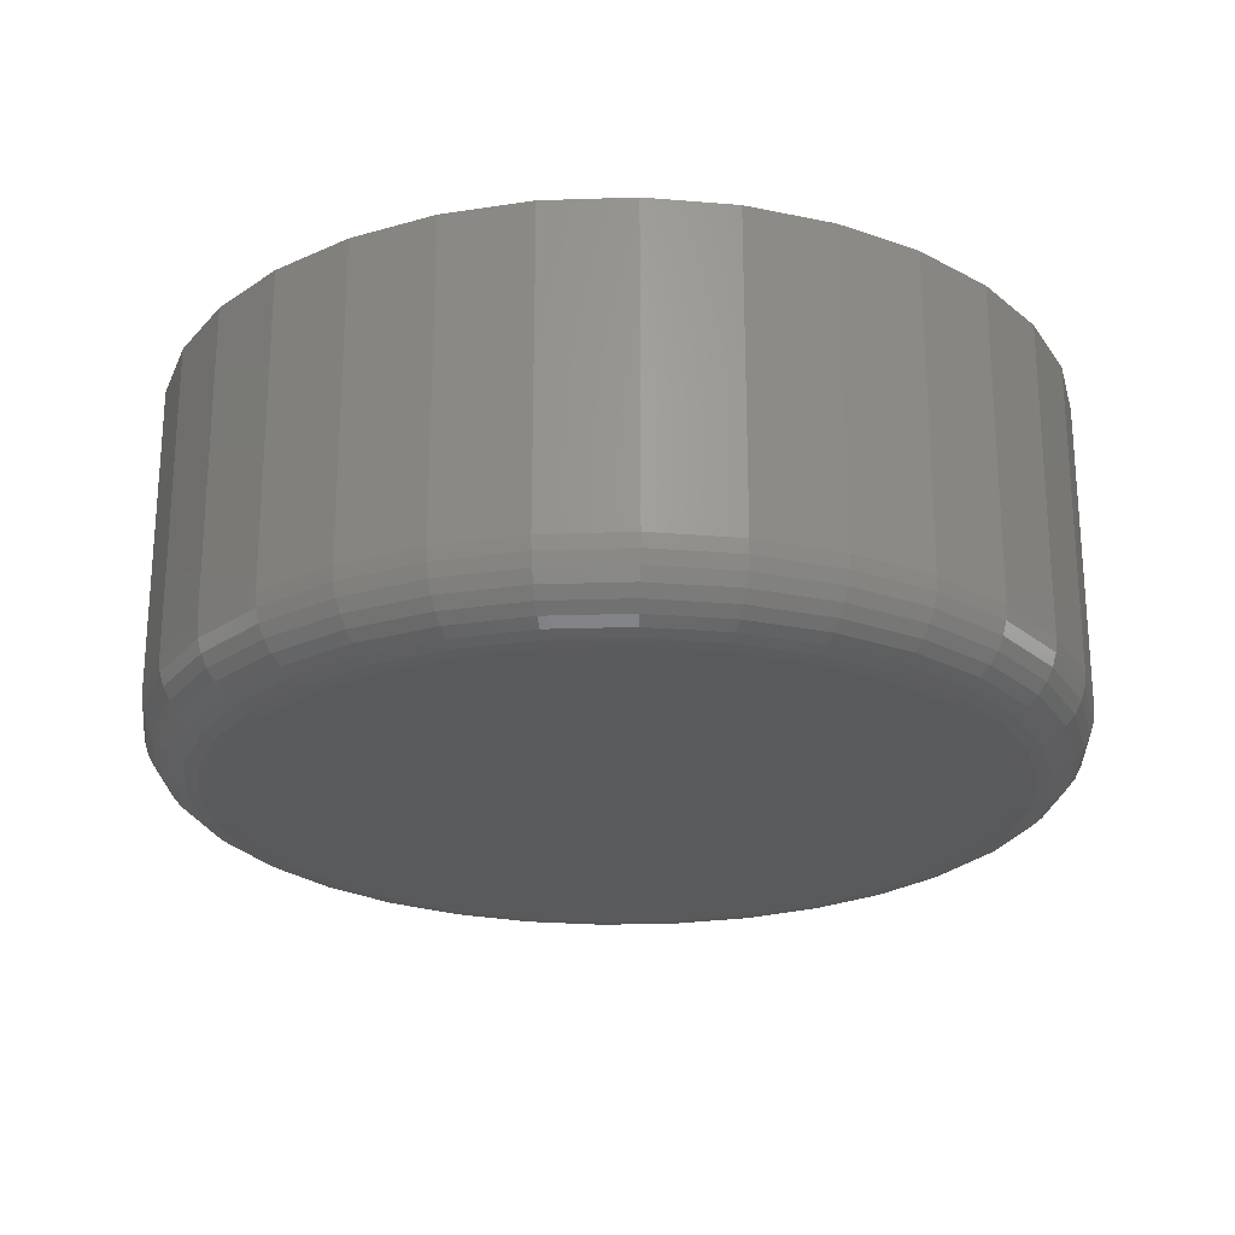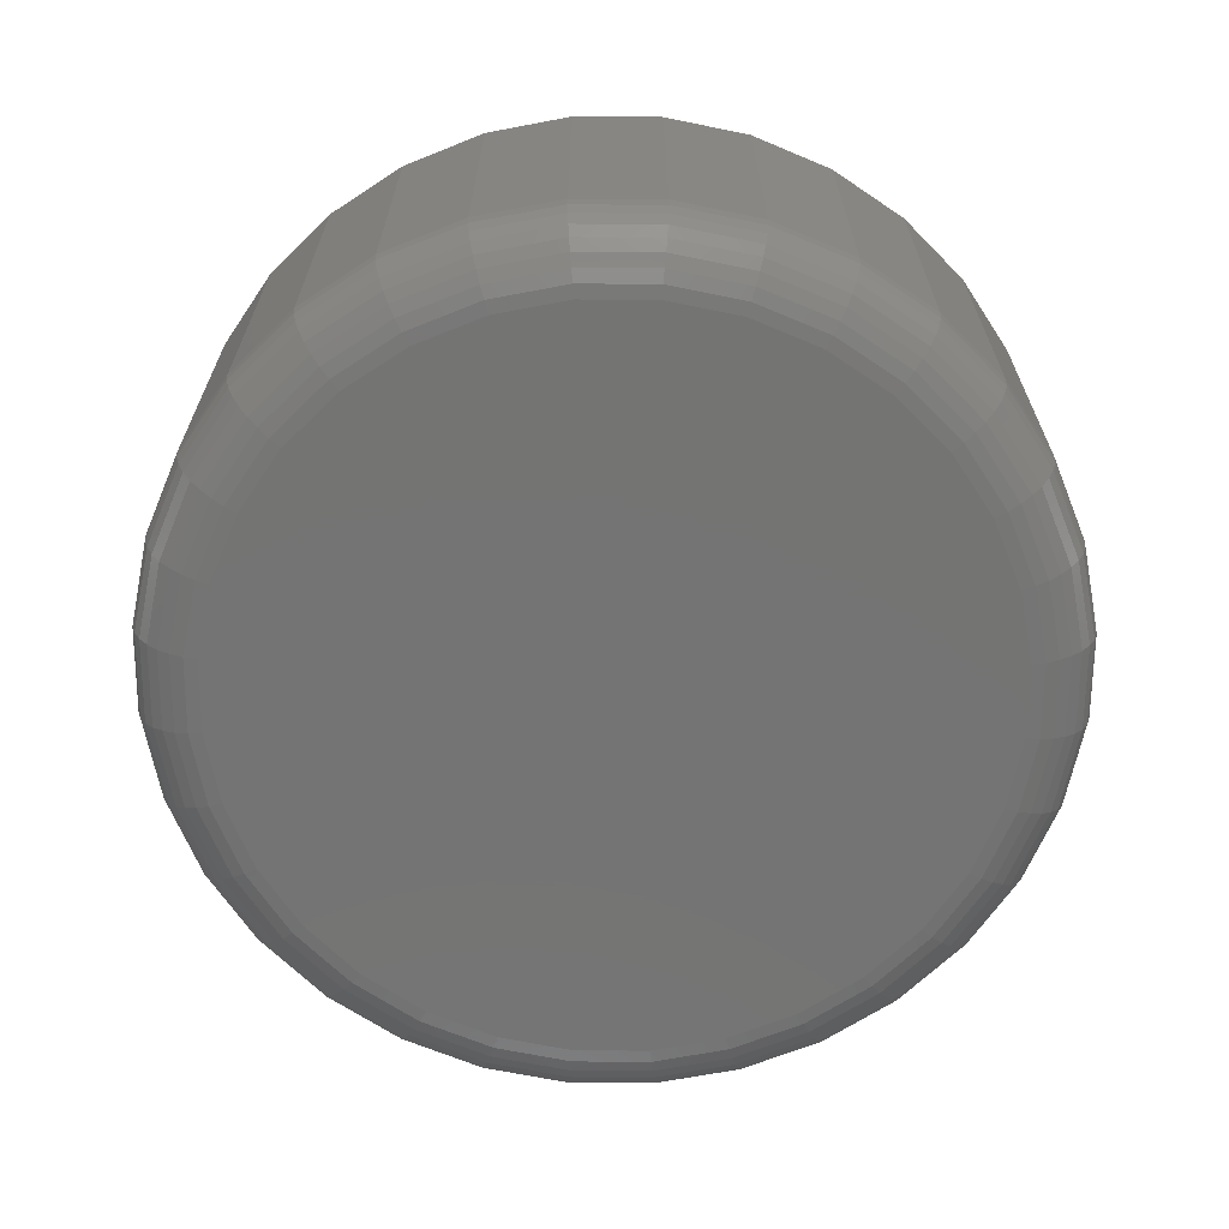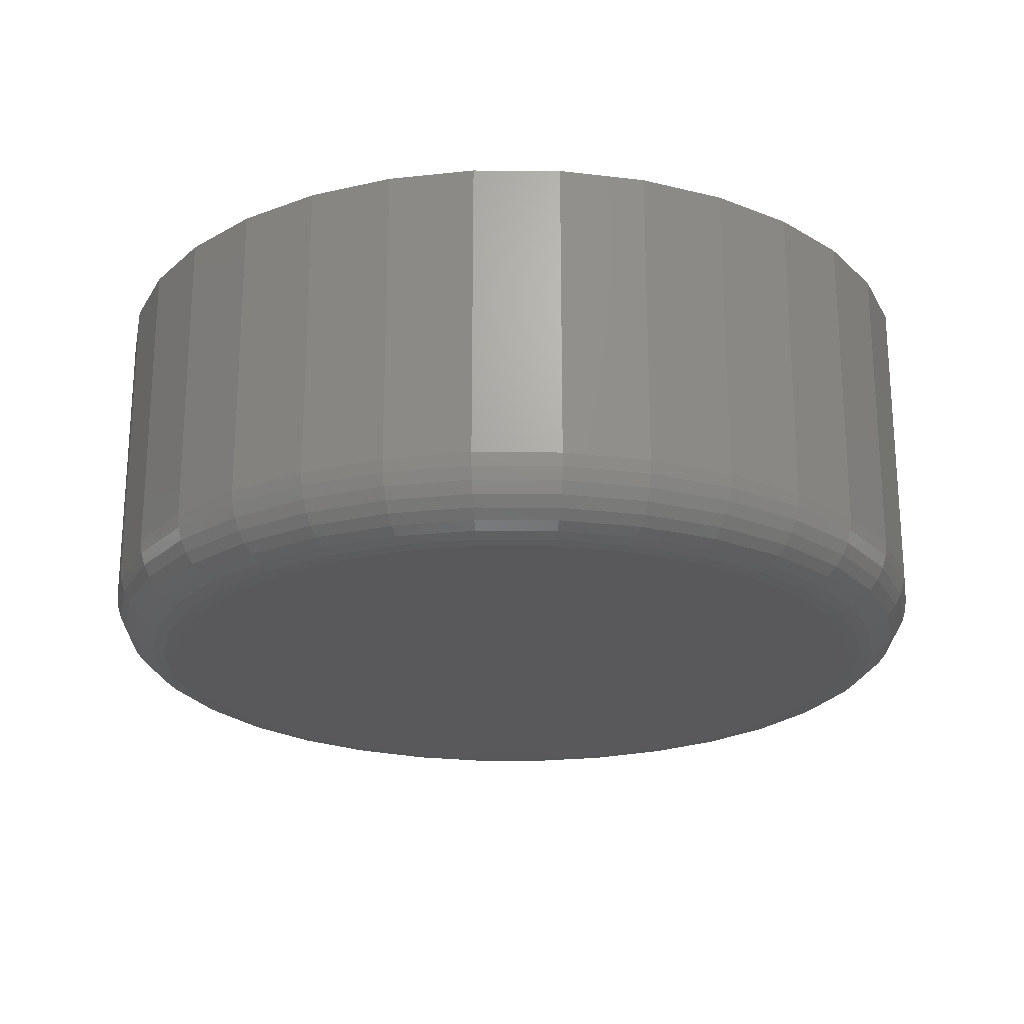
<metadata>
{"format":"stl","ext":"stl","renderer":"f3d","projection":"perspective","resolution":1024,"background":"white","views":[{"elev":-23.7,"azim":-114.9,"up":"+Y"},{"elev":-66.3,"azim":95.2,"up":"+Y"},{"elev":-22.4,"azim":-152.5,"up":"+Y"}]}
</metadata>
<code>
# stl→obj: 320 verts, 636 faces
v -0.04107 -0.1719 0.5497
v 0.02528 -0.1719 0.5497
v -0.007895 -0.1719 0.553
v -0.07298 -0.1719 0.54
v 0.05719 -0.1719 0.54
v 0.05719 -0.1719 0.2258
v -0.04107 -0.1719 0.2161
v 0.02528 -0.1719 0.2161
v -0.007895 -0.1719 0.2128
v 0.08659 -0.1719 0.5243
v -0.1024 -0.1719 0.5243
v 0.1124 -0.1719 0.5031
v -0.1281 -0.1719 0.5031
v 0.1335 -0.1719 0.4774
v -0.1493 -0.1719 0.4774
v 0.1492 -0.1719 0.448
v -0.165 -0.1719 0.448
v 0.1589 -0.1719 0.4161
v -0.1747 -0.1719 0.4161
v 0.1622 -0.1719 0.3829
v -0.178 -0.1719 0.3829
v 0.1589 -0.1719 0.3497
v -0.1747 -0.1719 0.3497
v 0.1492 -0.1719 0.3178
v -0.165 -0.1719 0.3178
v 0.1335 -0.1719 0.2884
v -0.1493 -0.1719 0.2884
v 0.1124 -0.1719 0.2626
v -0.1281 -0.1719 0.2626
v 0.08659 -0.1719 0.2415
v -0.1024 -0.1719 0.2415
v -0.07298 -0.1719 0.2258
v 0.1934 6.669e-17 0.3829
v 0.1934 -0.1406 0.3829
v 0.1896 6.429e-17 0.3436
v 0.1896 -0.1406 0.3436
v 0.1781 6.156e-17 0.3059
v 0.1781 -0.1406 0.3059
v 0.1595 5.859e-17 0.271
v 0.1595 -0.1406 0.271
v 0.1345 5.551e-17 0.2405
v 0.1345 -0.1406 0.2405
v 0.104 5.243e-17 0.2155
v 0.104 -0.1406 0.2155
v 0.06915 4.946e-17 0.1969
v 0.06915 -0.1406 0.1969
v 0.03138 4.673e-17 0.1854
v 0.03138 -0.1406 0.1854
v -0.007895 4.434e-17 0.1816
v -0.007895 -0.1406 0.1816
v -0.04717 4.237e-17 0.1854
v -0.04717 -0.1406 0.1854
v -0.08493 4.091e-17 0.1969
v -0.08493 -0.1406 0.1969
v -0.1197 4.001e-17 0.2155
v -0.1197 -0.1406 0.2155
v -0.1502 3.971e-17 0.2405
v -0.1502 -0.1406 0.2405
v -0.1753 4.001e-17 0.271
v -0.1753 -0.1406 0.271
v -0.1939 4.091e-17 0.3059
v -0.1939 -0.1406 0.3059
v -0.2053 4.237e-17 0.3436
v -0.2053 -0.1406 0.3436
v -0.2092 4.434e-17 0.3829
v -0.2092 -0.1406 0.3829
v -0.2053 4.673e-17 0.4222
v -0.2053 -0.1406 0.4222
v -0.1939 4.946e-17 0.4599
v -0.1939 -0.1406 0.4599
v -0.1753 5.243e-17 0.4947
v -0.1753 -0.1406 0.4947
v -0.1502 5.551e-17 0.5252
v -0.1502 -0.1406 0.5252
v -0.1197 5.859e-17 0.5503
v -0.1197 -0.1406 0.5503
v -0.08493 6.156e-17 0.5689
v -0.08493 -0.1406 0.5689
v -0.04717 6.429e-17 0.5803
v -0.04717 -0.1406 0.5803
v -0.007895 6.669e-17 0.5842
v -0.007895 -0.1406 0.5842
v 0.03138 6.865e-17 0.5803
v 0.03138 -0.1406 0.5803
v 0.06915 7.011e-17 0.5689
v 0.06915 -0.1406 0.5689
v 0.104 7.101e-17 0.5503
v 0.104 -0.1406 0.5503
v 0.1345 7.132e-17 0.5252
v 0.1345 -0.1406 0.5252
v 0.1595 7.101e-17 0.4947
v 0.1595 -0.1406 0.4947
v 0.1781 7.011e-17 0.4599
v 0.1781 -0.1406 0.4599
v 0.1896 6.865e-17 0.4222
v 0.1896 -0.1406 0.4222
v -0.1841 -0.1713 0.3829
v -0.1807 -0.1713 0.4173
v -0.1899 -0.1695 0.3829
v -0.1864 -0.1695 0.4184
v -0.1953 -0.1666 0.3829
v -0.1917 -0.1666 0.4195
v -0.2001 -0.1627 0.3829
v -0.1964 -0.1627 0.4204
v -0.2039 -0.158 0.3829
v -0.2002 -0.158 0.4211
v -0.2068 -0.1526 0.3829
v -0.203 -0.1526 0.4217
v -0.2086 -0.1467 0.3829
v -0.2048 -0.1467 0.4221
v 0.1649 -0.1713 0.4173
v 0.1683 -0.1713 0.3829
v 0.1706 -0.1695 0.4184
v 0.1741 -0.1695 0.3829
v 0.1759 -0.1666 0.4195
v 0.1795 -0.1666 0.3829
v 0.1806 -0.1627 0.4204
v 0.1843 -0.1627 0.3829
v 0.1844 -0.158 0.4211
v 0.1882 -0.158 0.3829
v 0.1872 -0.1526 0.4217
v 0.191 -0.1526 0.3829
v 0.189 -0.1467 0.4221
v 0.1928 -0.1467 0.3829
v 0.1549 -0.1713 0.4503
v 0.1603 -0.1695 0.4526
v 0.1653 -0.1666 0.4546
v 0.1696 -0.1627 0.4564
v 0.1732 -0.158 0.4579
v 0.1759 -0.1526 0.459
v 0.1775 -0.1467 0.4597
v 0.1386 -0.1713 0.4808
v 0.1435 -0.1695 0.484
v 0.1479 -0.1666 0.487
v 0.1519 -0.1627 0.4897
v 0.1551 -0.158 0.4918
v 0.1575 -0.1526 0.4934
v 0.159 -0.1467 0.4944
v 0.1167 -0.1713 0.5075
v 0.1208 -0.1695 0.5116
v 0.1246 -0.1666 0.5154
v 0.128 -0.1627 0.5188
v 0.1307 -0.158 0.5215
v 0.1328 -0.1526 0.5236
v 0.134 -0.1467 0.5248
v 0.08998 -0.1713 0.5294
v 0.09323 -0.1695 0.5342
v 0.09623 -0.1666 0.5387
v 0.09887 -0.1627 0.5427
v 0.101 -0.158 0.5459
v 0.1026 -0.1526 0.5483
v 0.1036 -0.1467 0.5498
v 0.05952 -0.1713 0.5456
v 0.06176 -0.1695 0.5511
v 0.06383 -0.1666 0.5561
v 0.06564 -0.1627 0.5604
v 0.06713 -0.158 0.564
v 0.06824 -0.1526 0.5667
v 0.06892 -0.1467 0.5683
v 0.02647 -0.1713 0.5557
v 0.02762 -0.1695 0.5614
v 0.02867 -0.1666 0.5667
v 0.02959 -0.1627 0.5714
v 0.03035 -0.158 0.5752
v 0.03092 -0.1526 0.578
v 0.03126 -0.1467 0.5798
v -0.007895 -0.1713 0.5591
v -0.007895 -0.1695 0.5649
v -0.007895 -0.1666 0.5703
v -0.007895 -0.1627 0.5751
v -0.007895 -0.158 0.5789
v -0.007895 -0.1526 0.5818
v -0.007895 -0.1467 0.5836
v -0.04226 -0.1713 0.5557
v -0.04341 -0.1695 0.5614
v -0.04446 -0.1666 0.5667
v -0.04538 -0.1627 0.5714
v -0.04614 -0.158 0.5752
v -0.04671 -0.1526 0.578
v -0.04705 -0.1467 0.5798
v -0.07531 -0.1713 0.5456
v -0.07755 -0.1695 0.5511
v -0.07962 -0.1666 0.5561
v -0.08143 -0.1627 0.5604
v -0.08292 -0.158 0.564
v -0.08402 -0.1526 0.5667
v -0.08471 -0.1467 0.5683
v -0.1058 -0.1713 0.5294
v -0.109 -0.1695 0.5342
v -0.112 -0.1666 0.5387
v -0.1147 -0.1627 0.5427
v -0.1168 -0.158 0.5459
v -0.1184 -0.1526 0.5483
v -0.1194 -0.1467 0.5498
v -0.1325 -0.1713 0.5075
v -0.1366 -0.1695 0.5116
v -0.1404 -0.1666 0.5154
v -0.1438 -0.1627 0.5188
v -0.1465 -0.158 0.5215
v -0.1486 -0.1526 0.5236
v -0.1498 -0.1467 0.5248
v -0.1544 -0.1713 0.4808
v -0.1592 -0.1695 0.484
v -0.1637 -0.1666 0.487
v -0.1677 -0.1627 0.4897
v -0.1709 -0.158 0.4918
v -0.1733 -0.1526 0.4934
v -0.1748 -0.1467 0.4944
v -0.1706 -0.1713 0.4503
v -0.1761 -0.1695 0.4526
v -0.1811 -0.1666 0.4546
v -0.1854 -0.1627 0.4564
v -0.189 -0.158 0.4579
v -0.1917 -0.1526 0.459
v -0.1933 -0.1467 0.4597
v 0.1649 -0.1713 0.3485
v 0.1706 -0.1695 0.3474
v 0.1759 -0.1666 0.3463
v 0.1806 -0.1627 0.3454
v 0.1844 -0.158 0.3446
v 0.1872 -0.1526 0.3441
v 0.189 -0.1467 0.3437
v -0.1807 -0.1713 0.3485
v -0.1864 -0.1695 0.3474
v -0.1917 -0.1666 0.3463
v -0.1964 -0.1627 0.3454
v -0.2002 -0.158 0.3446
v -0.203 -0.1526 0.3441
v -0.2048 -0.1467 0.3437
v -0.1706 -0.1713 0.3155
v -0.1761 -0.1695 0.3132
v -0.1811 -0.1666 0.3112
v -0.1854 -0.1627 0.3094
v -0.189 -0.158 0.3079
v -0.1917 -0.1526 0.3068
v -0.1933 -0.1467 0.3061
v -0.1544 -0.1713 0.285
v -0.1592 -0.1695 0.2818
v -0.1637 -0.1666 0.2788
v -0.1677 -0.1627 0.2761
v -0.1709 -0.158 0.274
v -0.1733 -0.1526 0.2724
v -0.1748 -0.1467 0.2714
v -0.1325 -0.1713 0.2583
v -0.1366 -0.1695 0.2542
v -0.1404 -0.1666 0.2504
v -0.1438 -0.1627 0.247
v -0.1465 -0.158 0.2443
v -0.1486 -0.1526 0.2422
v -0.1498 -0.1467 0.241
v -0.1058 -0.1713 0.2364
v -0.109 -0.1695 0.2315
v -0.112 -0.1666 0.2271
v -0.1147 -0.1627 0.2231
v -0.1168 -0.158 0.2199
v -0.1184 -0.1526 0.2175
v -0.1194 -0.1467 0.216
v -0.07531 -0.1713 0.2201
v -0.07755 -0.1695 0.2147
v -0.07962 -0.1666 0.2097
v -0.08143 -0.1627 0.2054
v -0.08292 -0.158 0.2018
v -0.08402 -0.1526 0.1991
v -0.08471 -0.1467 0.1975
v -0.04226 -0.1713 0.2101
v -0.04341 -0.1695 0.2044
v -0.04446 -0.1666 0.1991
v -0.04538 -0.1627 0.1944
v -0.04614 -0.158 0.1906
v -0.04671 -0.1526 0.1878
v -0.04705 -0.1467 0.186
v -0.007895 -0.1713 0.2067
v -0.007895 -0.1695 0.2009
v -0.007895 -0.1666 0.1955
v -0.007895 -0.1627 0.1907
v -0.007895 -0.158 0.1868
v -0.007895 -0.1526 0.184
v -0.007895 -0.1467 0.1822
v 0.02647 -0.1713 0.2101
v 0.02762 -0.1695 0.2044
v 0.02867 -0.1666 0.1991
v 0.02959 -0.1627 0.1944
v 0.03035 -0.158 0.1906
v 0.03092 -0.1526 0.1878
v 0.03126 -0.1467 0.186
v 0.05952 -0.1713 0.2201
v 0.06176 -0.1695 0.2147
v 0.06383 -0.1666 0.2097
v 0.06564 -0.1627 0.2054
v 0.06713 -0.158 0.2018
v 0.06824 -0.1526 0.1991
v 0.06892 -0.1467 0.1975
v 0.08998 -0.1713 0.2364
v 0.09323 -0.1695 0.2315
v 0.09623 -0.1666 0.2271
v 0.09887 -0.1627 0.2231
v 0.101 -0.158 0.2199
v 0.1026 -0.1526 0.2175
v 0.1036 -0.1467 0.216
v 0.1167 -0.1713 0.2583
v 0.1208 -0.1695 0.2542
v 0.1246 -0.1666 0.2504
v 0.128 -0.1627 0.247
v 0.1307 -0.158 0.2443
v 0.1328 -0.1526 0.2422
v 0.134 -0.1467 0.241
v 0.1386 -0.1713 0.285
v 0.1435 -0.1695 0.2818
v 0.1479 -0.1666 0.2788
v 0.1519 -0.1627 0.2761
v 0.1551 -0.158 0.274
v 0.1575 -0.1526 0.2724
v 0.159 -0.1467 0.2714
v 0.1549 -0.1713 0.3155
v 0.1603 -0.1695 0.3132
v 0.1653 -0.1666 0.3112
v 0.1696 -0.1627 0.3094
v 0.1732 -0.158 0.3079
v 0.1759 -0.1526 0.3068
v 0.1775 -0.1467 0.3061
f 1 2 3
f 2 1 4
f 2 4 5
f 6 7 8
f 8 7 9
f 5 4 10
f 10 4 11
f 10 11 12
f 12 11 13
f 12 13 14
f 14 13 15
f 14 15 16
f 16 15 17
f 16 17 18
f 18 17 19
f 18 19 20
f 20 19 21
f 20 21 22
f 22 21 23
f 22 23 24
f 24 23 25
f 24 25 26
f 26 25 27
f 26 27 28
f 28 27 29
f 28 29 30
f 30 29 31
f 30 31 6
f 6 31 32
f 6 32 7
f 33 34 35
f 35 34 36
f 35 36 37
f 37 36 38
f 37 38 39
f 39 38 40
f 39 40 41
f 41 40 42
f 41 42 43
f 43 42 44
f 43 44 45
f 45 44 46
f 45 46 47
f 47 46 48
f 47 48 49
f 49 48 50
f 49 50 51
f 51 50 52
f 51 52 53
f 53 52 54
f 53 54 55
f 55 54 56
f 55 56 57
f 57 56 58
f 57 58 59
f 59 58 60
f 59 60 61
f 61 60 62
f 61 62 63
f 63 62 64
f 63 64 65
f 65 64 66
f 65 66 67
f 67 66 68
f 67 68 69
f 69 68 70
f 69 70 71
f 71 70 72
f 71 72 73
f 73 72 74
f 73 74 75
f 75 74 76
f 75 76 77
f 77 76 78
f 77 78 79
f 79 78 80
f 79 80 81
f 81 80 82
f 81 82 83
f 83 82 84
f 83 84 85
f 85 84 86
f 85 86 87
f 87 86 88
f 87 88 89
f 89 88 90
f 89 90 91
f 91 90 92
f 91 92 93
f 93 92 94
f 93 94 95
f 95 94 96
f 95 96 33
f 33 96 34
f 21 19 97
f 97 19 98
f 97 98 99
f 99 98 100
f 99 100 101
f 101 100 102
f 101 102 103
f 103 102 104
f 103 104 105
f 105 104 106
f 105 106 107
f 107 106 108
f 107 108 109
f 109 108 110
f 109 110 66
f 66 110 68
f 18 20 111
f 111 20 112
f 111 112 113
f 113 112 114
f 113 114 115
f 115 114 116
f 115 116 117
f 117 116 118
f 117 118 119
f 119 118 120
f 119 120 121
f 121 120 122
f 121 122 123
f 123 122 124
f 123 124 96
f 96 124 34
f 16 18 125
f 125 18 111
f 125 111 126
f 126 111 113
f 126 113 127
f 127 113 115
f 127 115 128
f 128 115 117
f 128 117 129
f 129 117 119
f 129 119 130
f 130 119 121
f 130 121 131
f 131 121 123
f 131 123 94
f 94 123 96
f 14 16 132
f 132 16 125
f 132 125 133
f 133 125 126
f 133 126 134
f 134 126 127
f 134 127 135
f 135 127 128
f 135 128 136
f 136 128 129
f 136 129 137
f 137 129 130
f 137 130 138
f 138 130 131
f 138 131 92
f 92 131 94
f 12 14 139
f 139 14 132
f 139 132 140
f 140 132 133
f 140 133 141
f 141 133 134
f 141 134 142
f 142 134 135
f 142 135 143
f 143 135 136
f 143 136 144
f 144 136 137
f 144 137 145
f 145 137 138
f 145 138 90
f 90 138 92
f 10 12 146
f 146 12 139
f 146 139 147
f 147 139 140
f 147 140 148
f 148 140 141
f 148 141 149
f 149 141 142
f 149 142 150
f 150 142 143
f 150 143 151
f 151 143 144
f 151 144 152
f 152 144 145
f 152 145 88
f 88 145 90
f 5 10 153
f 153 10 146
f 153 146 154
f 154 146 147
f 154 147 155
f 155 147 148
f 155 148 156
f 156 148 149
f 156 149 157
f 157 149 150
f 157 150 158
f 158 150 151
f 158 151 159
f 159 151 152
f 159 152 86
f 86 152 88
f 2 5 160
f 160 5 153
f 160 153 161
f 161 153 154
f 161 154 162
f 162 154 155
f 162 155 163
f 163 155 156
f 163 156 164
f 164 156 157
f 164 157 165
f 165 157 158
f 165 158 166
f 166 158 159
f 166 159 84
f 84 159 86
f 3 2 167
f 167 2 160
f 167 160 168
f 168 160 161
f 168 161 169
f 169 161 162
f 169 162 170
f 170 162 163
f 170 163 171
f 171 163 164
f 171 164 172
f 172 164 165
f 172 165 173
f 173 165 166
f 173 166 82
f 82 166 84
f 1 3 174
f 174 3 167
f 174 167 175
f 175 167 168
f 175 168 176
f 176 168 169
f 176 169 177
f 177 169 170
f 177 170 178
f 178 170 171
f 178 171 179
f 179 171 172
f 179 172 180
f 180 172 173
f 180 173 80
f 80 173 82
f 4 1 181
f 181 1 174
f 181 174 182
f 182 174 175
f 182 175 183
f 183 175 176
f 183 176 184
f 184 176 177
f 184 177 185
f 185 177 178
f 185 178 186
f 186 178 179
f 186 179 187
f 187 179 180
f 187 180 78
f 78 180 80
f 11 4 188
f 188 4 181
f 188 181 189
f 189 181 182
f 189 182 190
f 190 182 183
f 190 183 191
f 191 183 184
f 191 184 192
f 192 184 185
f 192 185 193
f 193 185 186
f 193 186 194
f 194 186 187
f 194 187 76
f 76 187 78
f 13 11 195
f 195 11 188
f 195 188 196
f 196 188 189
f 196 189 197
f 197 189 190
f 197 190 198
f 198 190 191
f 198 191 199
f 199 191 192
f 199 192 200
f 200 192 193
f 200 193 201
f 201 193 194
f 201 194 74
f 74 194 76
f 15 13 202
f 202 13 195
f 202 195 203
f 203 195 196
f 203 196 204
f 204 196 197
f 204 197 205
f 205 197 198
f 205 198 206
f 206 198 199
f 206 199 207
f 207 199 200
f 207 200 208
f 208 200 201
f 208 201 72
f 72 201 74
f 17 15 209
f 209 15 202
f 209 202 210
f 210 202 203
f 210 203 211
f 211 203 204
f 211 204 212
f 212 204 205
f 212 205 213
f 213 205 206
f 213 206 214
f 214 206 207
f 214 207 215
f 215 207 208
f 215 208 70
f 70 208 72
f 19 17 98
f 98 17 209
f 98 209 100
f 100 209 210
f 100 210 102
f 102 210 211
f 102 211 104
f 104 211 212
f 104 212 106
f 106 212 213
f 106 213 108
f 108 213 214
f 108 214 110
f 110 214 215
f 110 215 68
f 68 215 70
f 20 22 112
f 112 22 216
f 112 216 114
f 114 216 217
f 114 217 116
f 116 217 218
f 116 218 118
f 118 218 219
f 118 219 120
f 120 219 220
f 120 220 122
f 122 220 221
f 122 221 124
f 124 221 222
f 124 222 34
f 34 222 36
f 23 21 223
f 223 21 97
f 223 97 224
f 224 97 99
f 224 99 225
f 225 99 101
f 225 101 226
f 226 101 103
f 226 103 227
f 227 103 105
f 227 105 228
f 228 105 107
f 228 107 229
f 229 107 109
f 229 109 64
f 64 109 66
f 25 23 230
f 230 23 223
f 230 223 231
f 231 223 224
f 231 224 232
f 232 224 225
f 232 225 233
f 233 225 226
f 233 226 234
f 234 226 227
f 234 227 235
f 235 227 228
f 235 228 236
f 236 228 229
f 236 229 62
f 62 229 64
f 27 25 237
f 237 25 230
f 237 230 238
f 238 230 231
f 238 231 239
f 239 231 232
f 239 232 240
f 240 232 233
f 240 233 241
f 241 233 234
f 241 234 242
f 242 234 235
f 242 235 243
f 243 235 236
f 243 236 60
f 60 236 62
f 29 27 244
f 244 27 237
f 244 237 245
f 245 237 238
f 245 238 246
f 246 238 239
f 246 239 247
f 247 239 240
f 247 240 248
f 248 240 241
f 248 241 249
f 249 241 242
f 249 242 250
f 250 242 243
f 250 243 58
f 58 243 60
f 31 29 251
f 251 29 244
f 251 244 252
f 252 244 245
f 252 245 253
f 253 245 246
f 253 246 254
f 254 246 247
f 254 247 255
f 255 247 248
f 255 248 256
f 256 248 249
f 256 249 257
f 257 249 250
f 257 250 56
f 56 250 58
f 32 31 258
f 258 31 251
f 258 251 259
f 259 251 252
f 259 252 260
f 260 252 253
f 260 253 261
f 261 253 254
f 261 254 262
f 262 254 255
f 262 255 263
f 263 255 256
f 263 256 264
f 264 256 257
f 264 257 54
f 54 257 56
f 7 32 265
f 265 32 258
f 265 258 266
f 266 258 259
f 266 259 267
f 267 259 260
f 267 260 268
f 268 260 261
f 268 261 269
f 269 261 262
f 269 262 270
f 270 262 263
f 270 263 271
f 271 263 264
f 271 264 52
f 52 264 54
f 9 7 272
f 272 7 265
f 272 265 273
f 273 265 266
f 273 266 274
f 274 266 267
f 274 267 275
f 275 267 268
f 275 268 276
f 276 268 269
f 276 269 277
f 277 269 270
f 277 270 278
f 278 270 271
f 278 271 50
f 50 271 52
f 8 9 279
f 279 9 272
f 279 272 280
f 280 272 273
f 280 273 281
f 281 273 274
f 281 274 282
f 282 274 275
f 282 275 283
f 283 275 276
f 283 276 284
f 284 276 277
f 284 277 285
f 285 277 278
f 285 278 48
f 48 278 50
f 6 8 286
f 286 8 279
f 286 279 287
f 287 279 280
f 287 280 288
f 288 280 281
f 288 281 289
f 289 281 282
f 289 282 290
f 290 282 283
f 290 283 291
f 291 283 284
f 291 284 292
f 292 284 285
f 292 285 46
f 46 285 48
f 30 6 293
f 293 6 286
f 293 286 294
f 294 286 287
f 294 287 295
f 295 287 288
f 295 288 296
f 296 288 289
f 296 289 297
f 297 289 290
f 297 290 298
f 298 290 291
f 298 291 299
f 299 291 292
f 299 292 44
f 44 292 46
f 28 30 300
f 300 30 293
f 300 293 301
f 301 293 294
f 301 294 302
f 302 294 295
f 302 295 303
f 303 295 296
f 303 296 304
f 304 296 297
f 304 297 305
f 305 297 298
f 305 298 306
f 306 298 299
f 306 299 42
f 42 299 44
f 26 28 307
f 307 28 300
f 307 300 308
f 308 300 301
f 308 301 309
f 309 301 302
f 309 302 310
f 310 302 303
f 310 303 311
f 311 303 304
f 311 304 312
f 312 304 305
f 312 305 313
f 313 305 306
f 313 306 40
f 40 306 42
f 24 26 314
f 314 26 307
f 314 307 315
f 315 307 308
f 315 308 316
f 316 308 309
f 316 309 317
f 317 309 310
f 317 310 318
f 318 310 311
f 318 311 319
f 319 311 312
f 319 312 320
f 320 312 313
f 320 313 38
f 38 313 40
f 22 24 216
f 216 24 314
f 216 314 217
f 217 314 315
f 217 315 218
f 218 315 316
f 218 316 219
f 219 316 317
f 219 317 220
f 220 317 318
f 220 318 221
f 221 318 319
f 221 319 222
f 222 319 320
f 222 320 36
f 36 320 38
f 81 83 79
f 77 79 83
f 85 77 83
f 47 51 45
f 49 51 47
f 51 53 45
f 45 53 55
f 45 55 43
f 43 55 57
f 43 57 41
f 41 57 59
f 41 59 39
f 39 59 61
f 39 61 37
f 37 61 63
f 37 63 35
f 35 63 65
f 35 65 33
f 33 65 67
f 33 67 95
f 95 67 69
f 95 69 93
f 93 69 71
f 93 71 91
f 91 71 73
f 91 73 89
f 89 73 75
f 89 75 87
f 87 75 77
f 87 77 85

</code>
